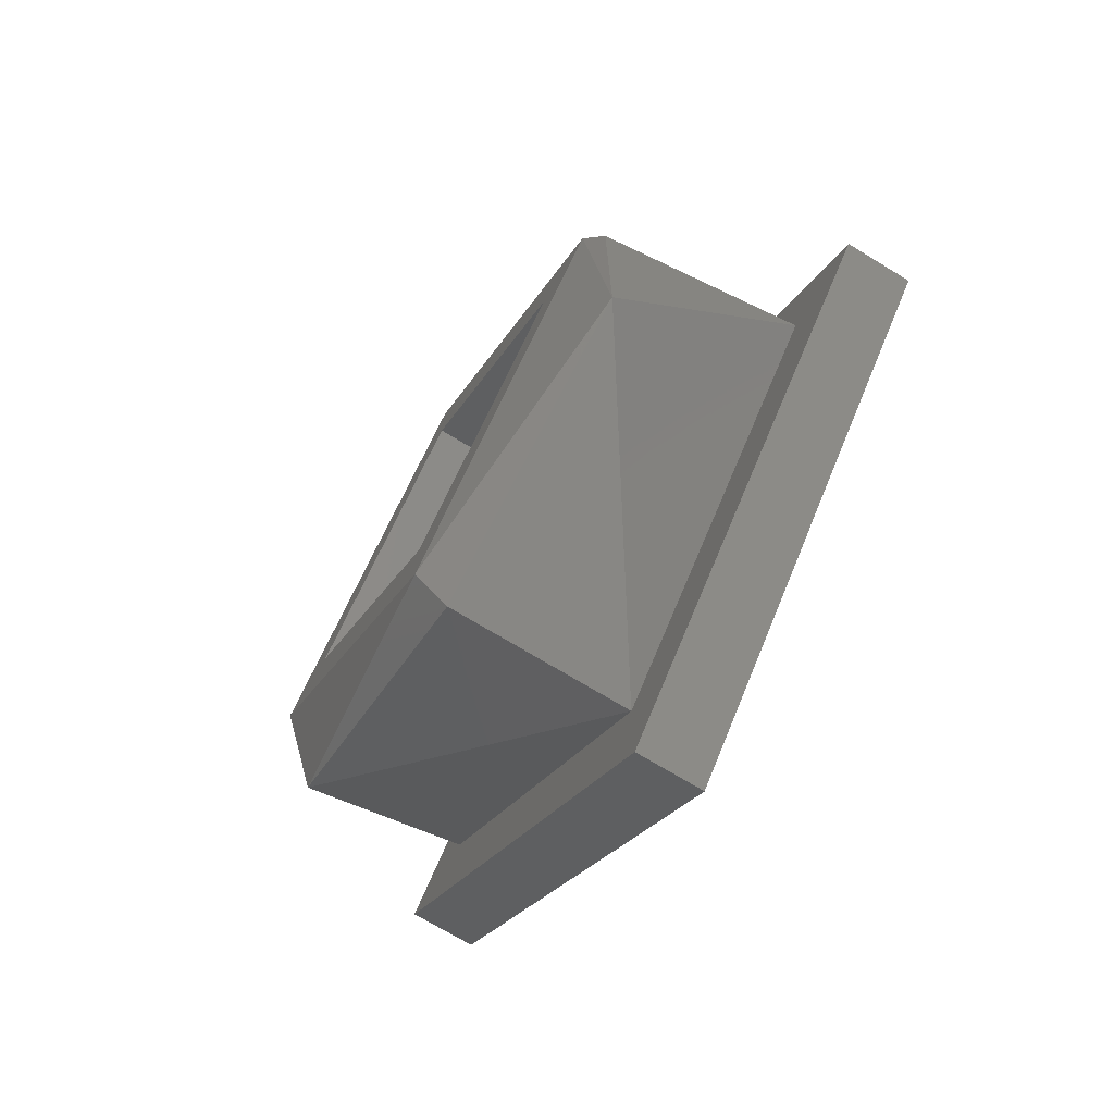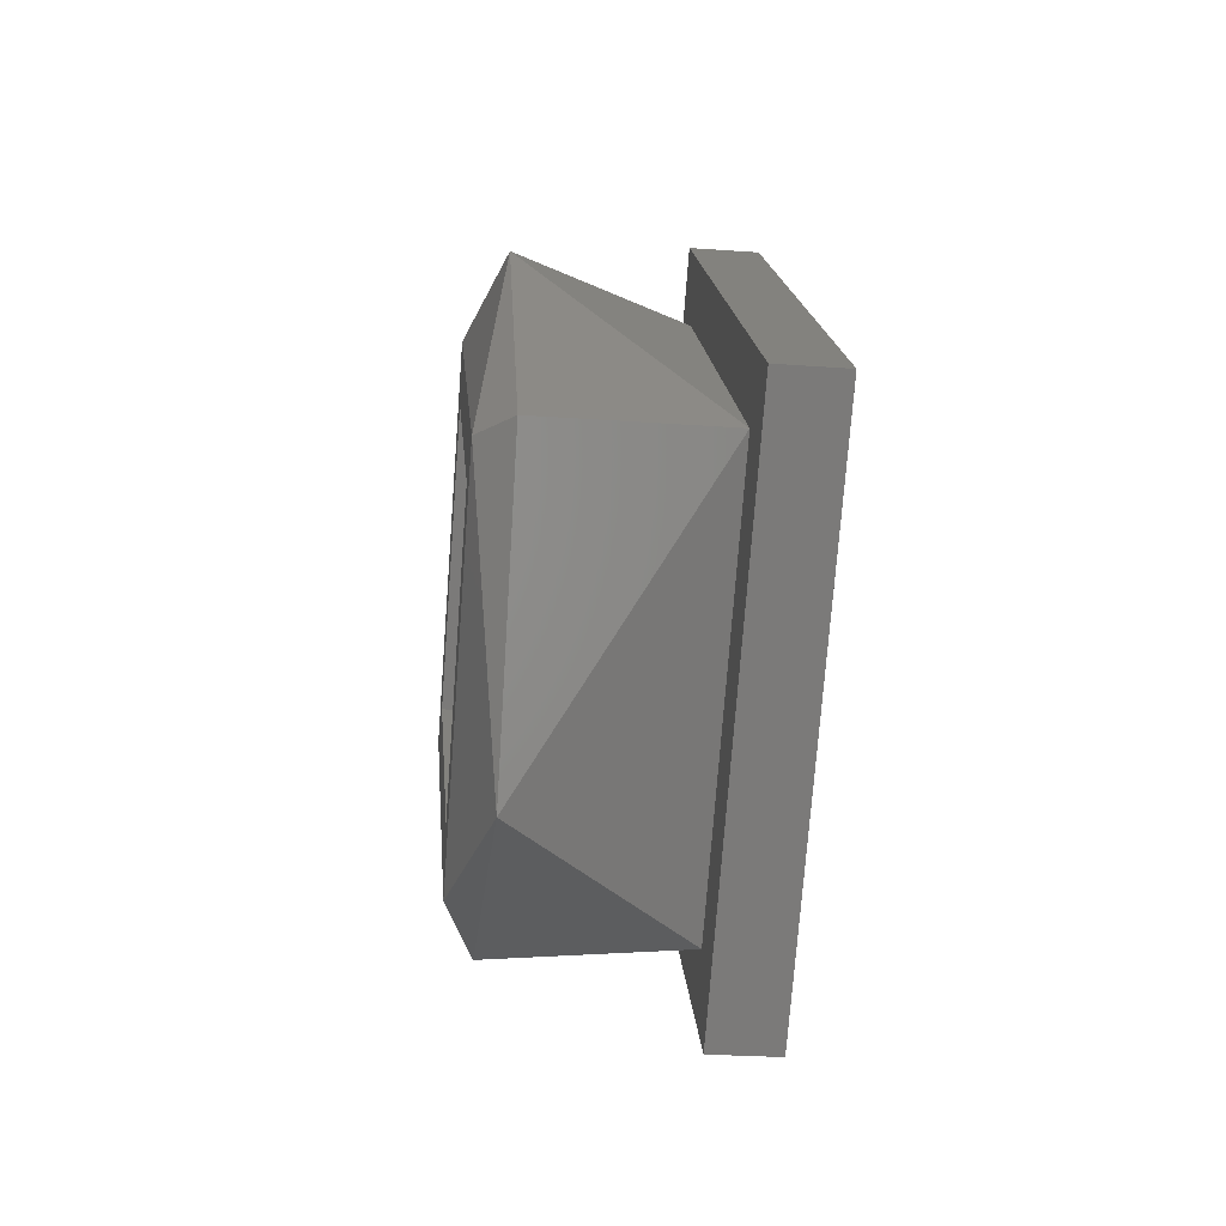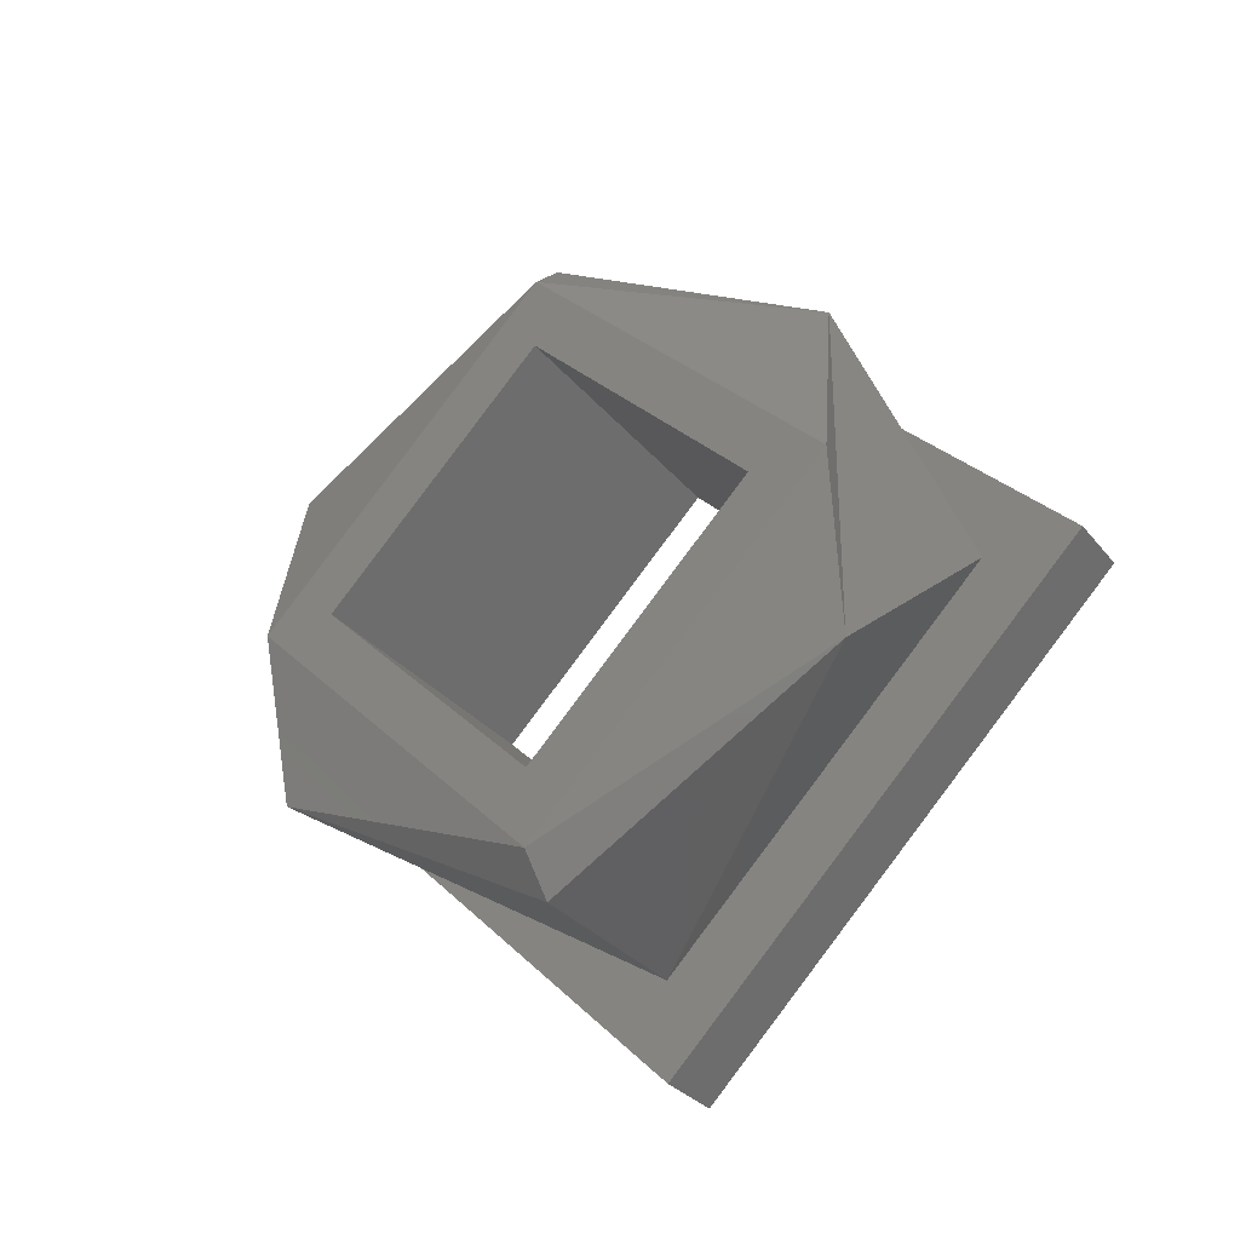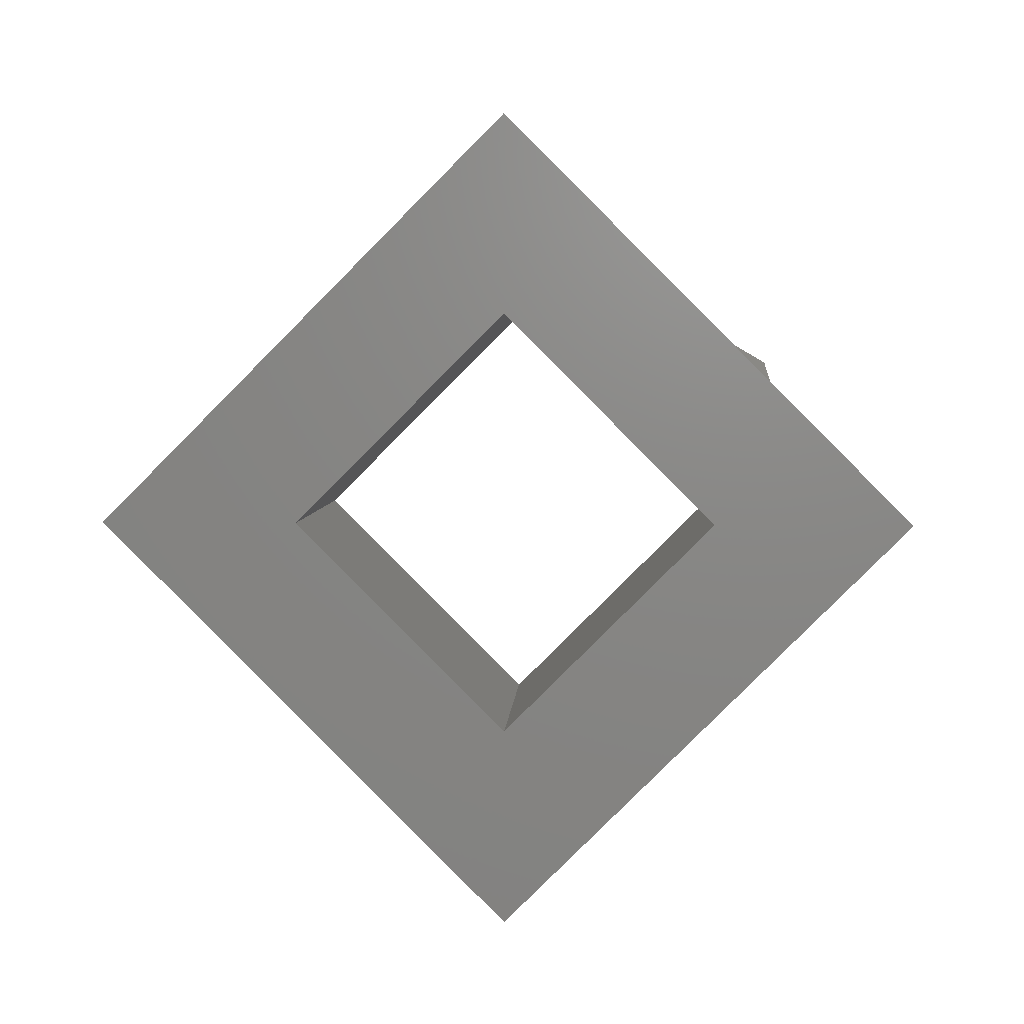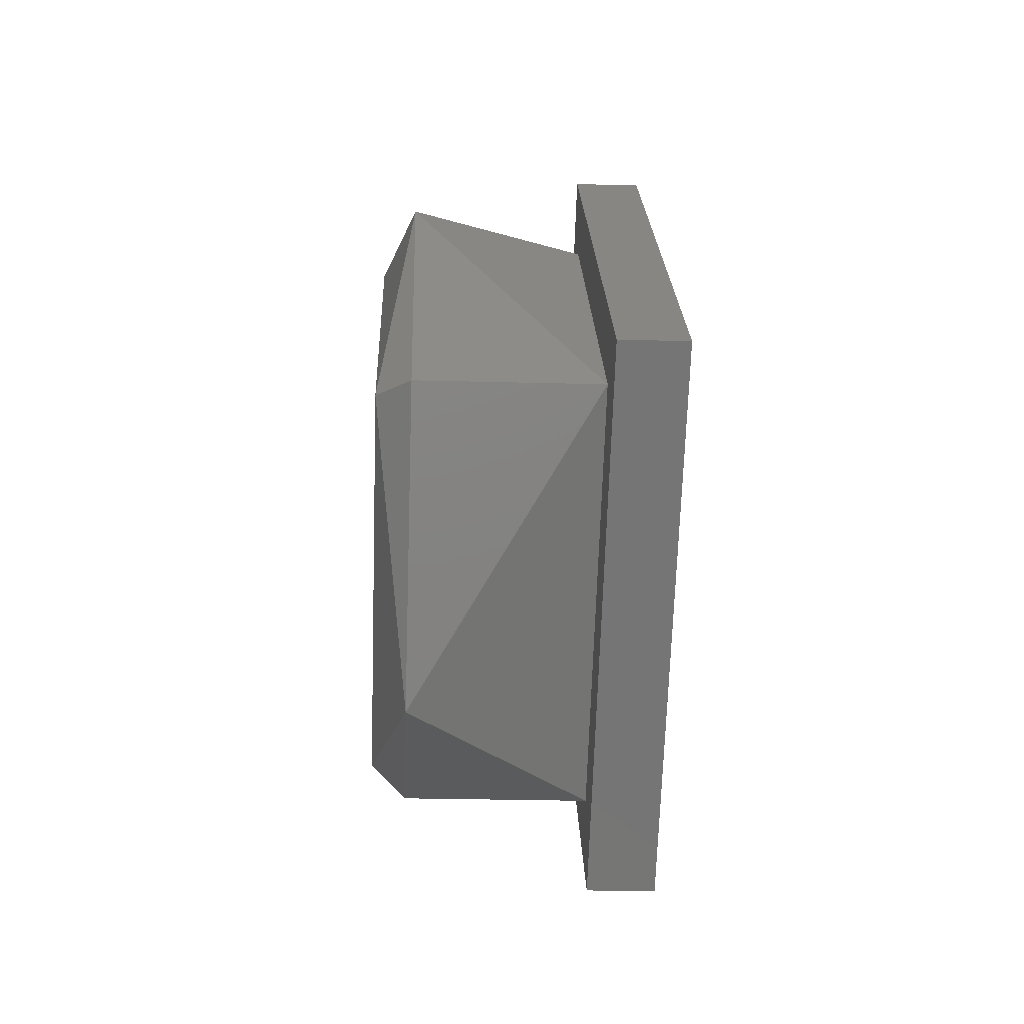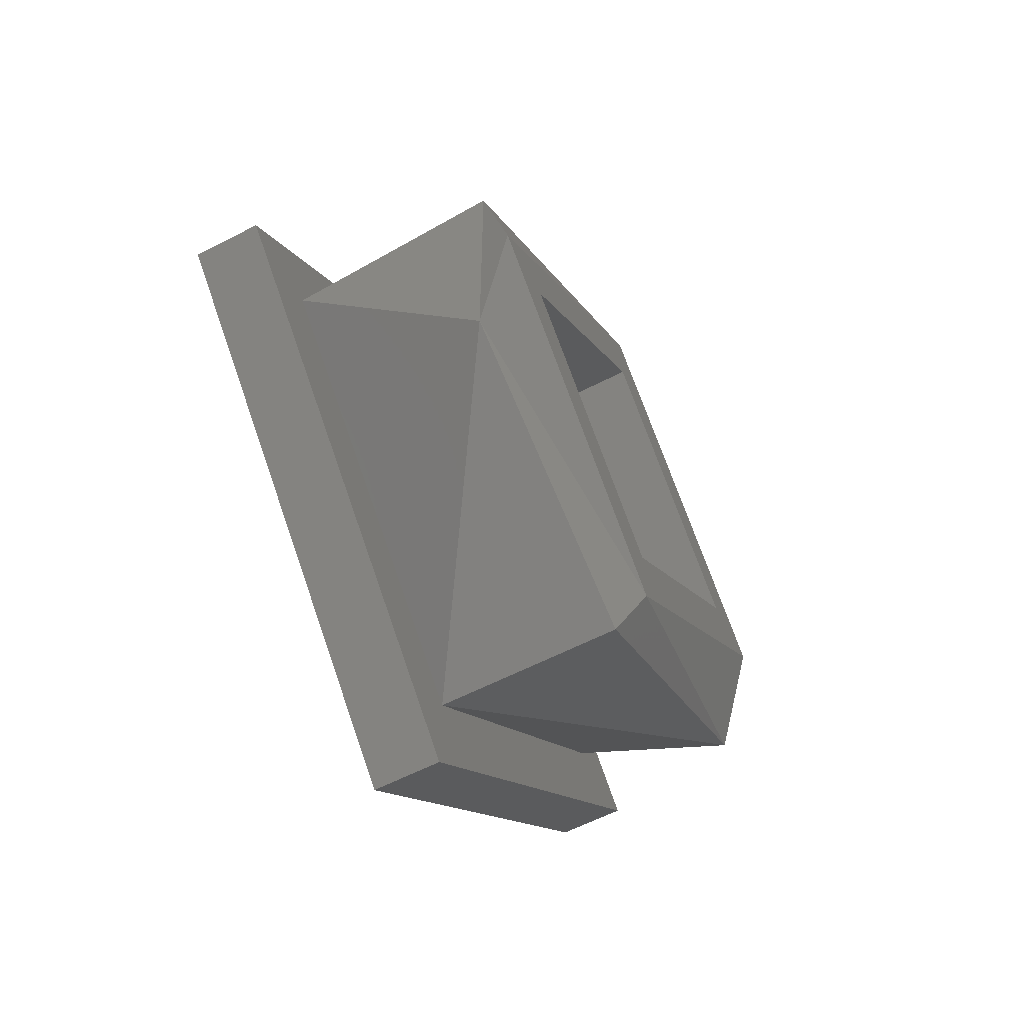
<metadata>
{"format":"stl","ext":"stl","renderer":"f3d","projection":"perspective","resolution":1024,"background":"white","views":[{"elev":-72.4,"azim":148.8,"up":"+Z"},{"elev":-28.4,"azim":173.9,"up":"+Y"},{"elev":-31.0,"azim":121.9,"up":"+Z"},{"elev":4.9,"azim":-86.8,"up":"+Z"},{"elev":-22.5,"azim":177.3,"up":"+Y"},{"elev":-61.0,"azim":27.6,"up":"+Z"}]}
</metadata>
<code>
# stl→obj: 30 verts, 60 faces
v 0.2168 0.03436 0.6247
v 0.2168 0.03033 0.627
v 0.2173 0.03033 0.6265
v 0.2173 0.03448 0.6224
v 0.2168 0.03436 0.62
v 0.2173 0.03033 0.6182
v 0.2168 0.03033 0.6177
v 0.2168 0.02631 0.62
v 0.2173 0.02618 0.6224
v 0.2168 0.02631 0.6247
v 0.2173 0.03033 0.6255
v 0.2173 0.03343 0.6224
v 0.2173 0.02723 0.6224
v 0.2173 0.03033 0.6193
v 0.2141 0.03033 0.6177
v 0.2141 0.02568 0.6224
v 0.2141 0.03033 0.627
v 0.2141 0.03498 0.6224
v 0.2141 0.03633 0.6224
v 0.2141 0.03033 0.6284
v 0.2141 0.02433 0.6224
v 0.2141 0.03033 0.6164
v 0.2131 0.03033 0.6284
v 0.2131 0.02433 0.6224
v 0.2131 0.03033 0.6164
v 0.2131 0.03633 0.6224
v 0.2131 0.03033 0.6255
v 0.2131 0.03343 0.6224
v 0.2131 0.02723 0.6224
v 0.2131 0.03033 0.6193
f 1 2 3
f 4 1 3
f 5 1 4
f 6 5 4
f 7 5 6
f 8 7 6
f 9 8 6
f 10 8 9
f 3 10 9
f 2 10 3
f 11 4 3
f 11 12 4
f 9 13 11
f 9 11 3
f 6 12 14
f 6 14 13
f 6 4 12
f 6 13 9
f 15 7 8
f 16 8 10
f 16 15 8
f 17 10 2
f 17 2 1
f 17 16 10
f 18 1 5
f 18 17 1
f 15 5 7
f 15 18 5
f 17 19 20
f 17 18 19
f 21 16 17
f 21 17 20
f 22 15 16
f 22 18 15
f 22 19 18
f 22 16 21
f 21 20 23
f 21 23 24
f 22 24 25
f 22 21 24
f 19 25 26
f 19 22 25
f 20 26 23
f 20 19 26
f 27 23 26
f 27 26 28
f 24 27 29
f 24 23 27
f 25 29 30
f 25 30 28
f 25 28 26
f 25 24 29
f 13 27 11
f 13 29 27
f 14 30 29
f 14 29 13
f 12 28 30
f 12 30 14
f 11 27 28
f 11 28 12

</code>
